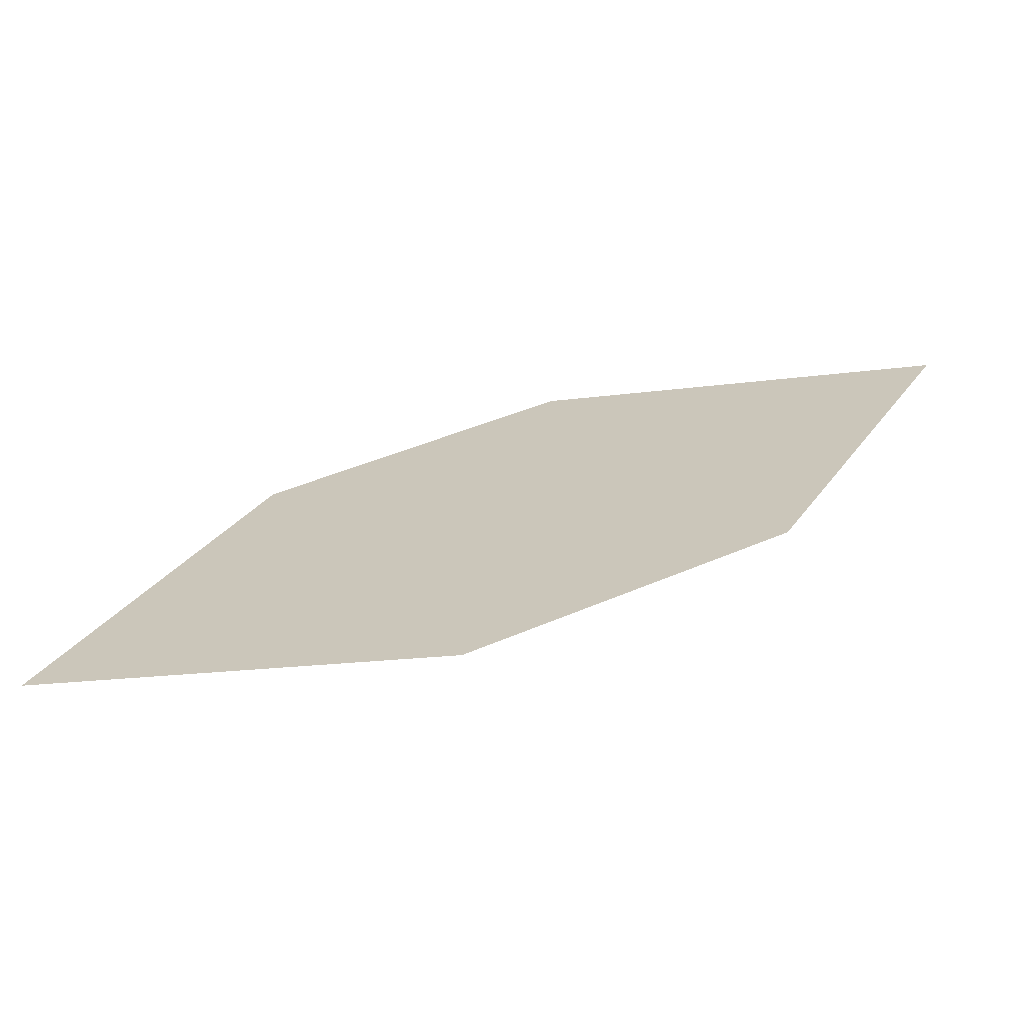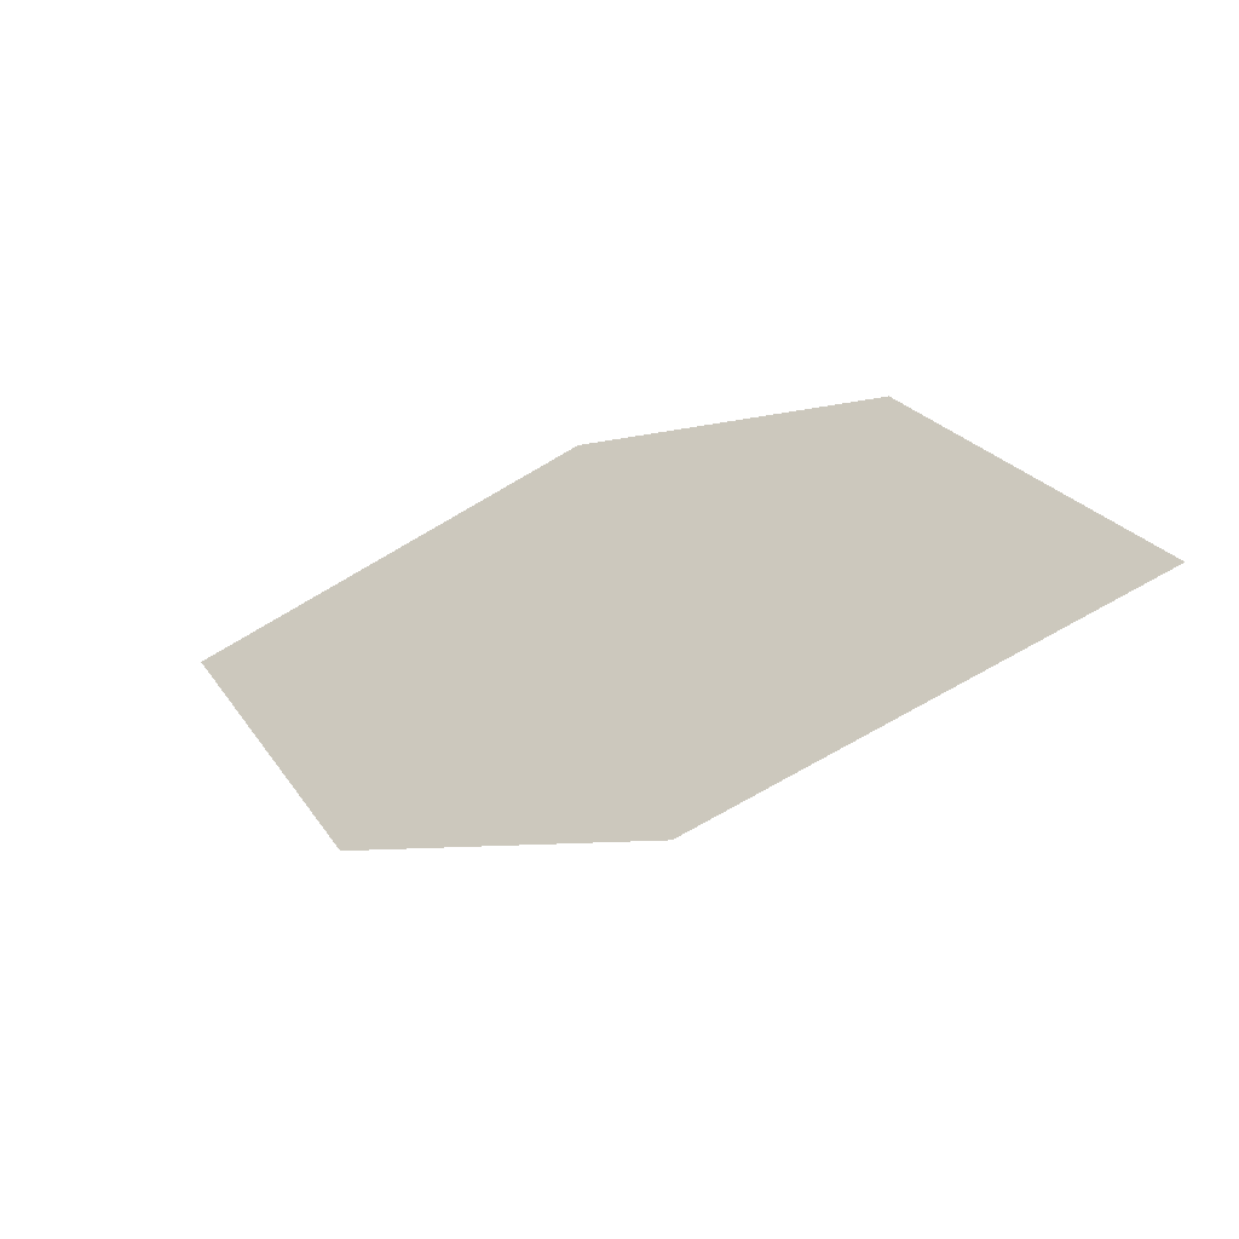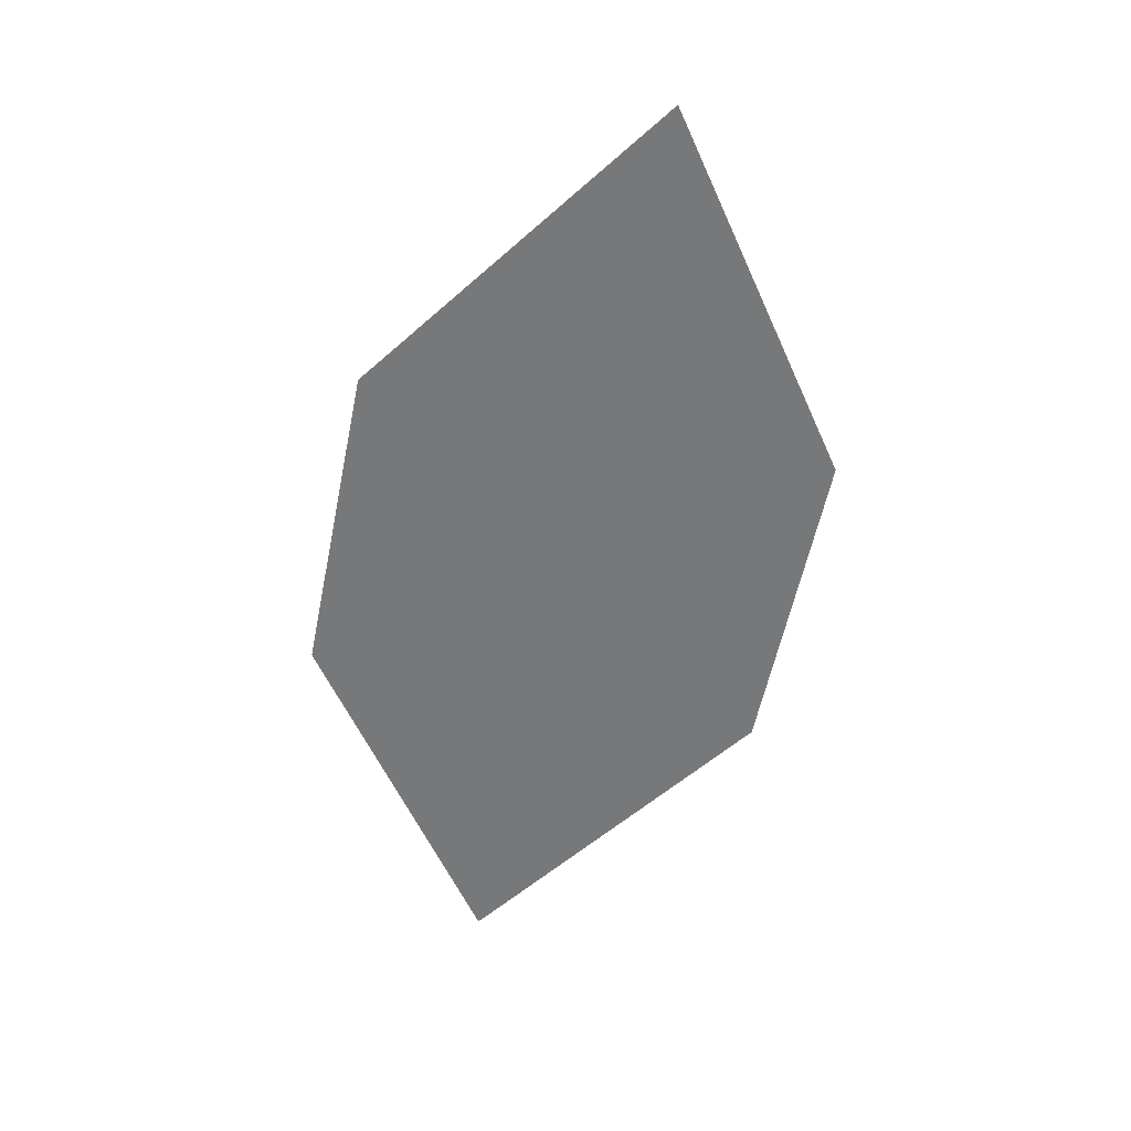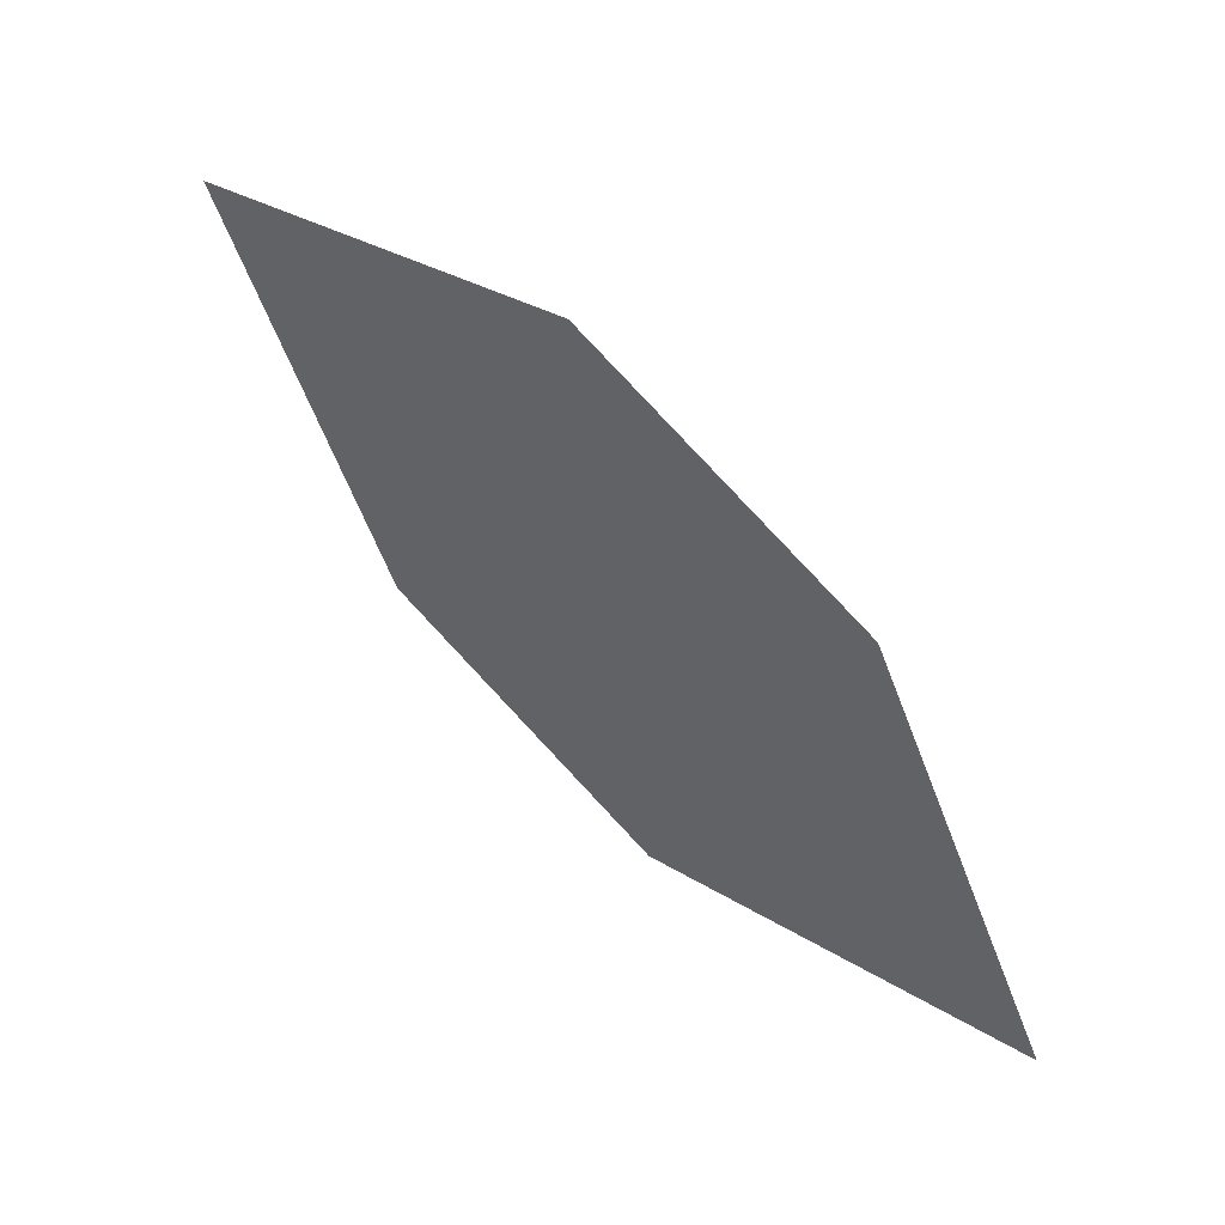
<metadata>
{"format":"obj","ext":"obj","renderer":"f3d","projection":"perspective","resolution":1024,"background":"white","views":[{"elev":-66.4,"azim":5.5,"up":"+Y"},{"elev":-52.5,"azim":-154.8,"up":"+Y"},{"elev":-53.6,"azim":104.6,"up":"+Z"},{"elev":46.7,"azim":-143.9,"up":"+Y"}]}
</metadata>
<code>
o leaves.007
v 0.2368 0.009789 0.6799
v 0.3587 0.0699 0.6886
v 0.2919 0.000489 0.6837
v 0.2631 0.05916 0.6819
v 0.3037 0.0792 0.6848
v 0.3325 0.02053 0.6866
f 1 2 5 4
f 1 3 6 2

</code>
